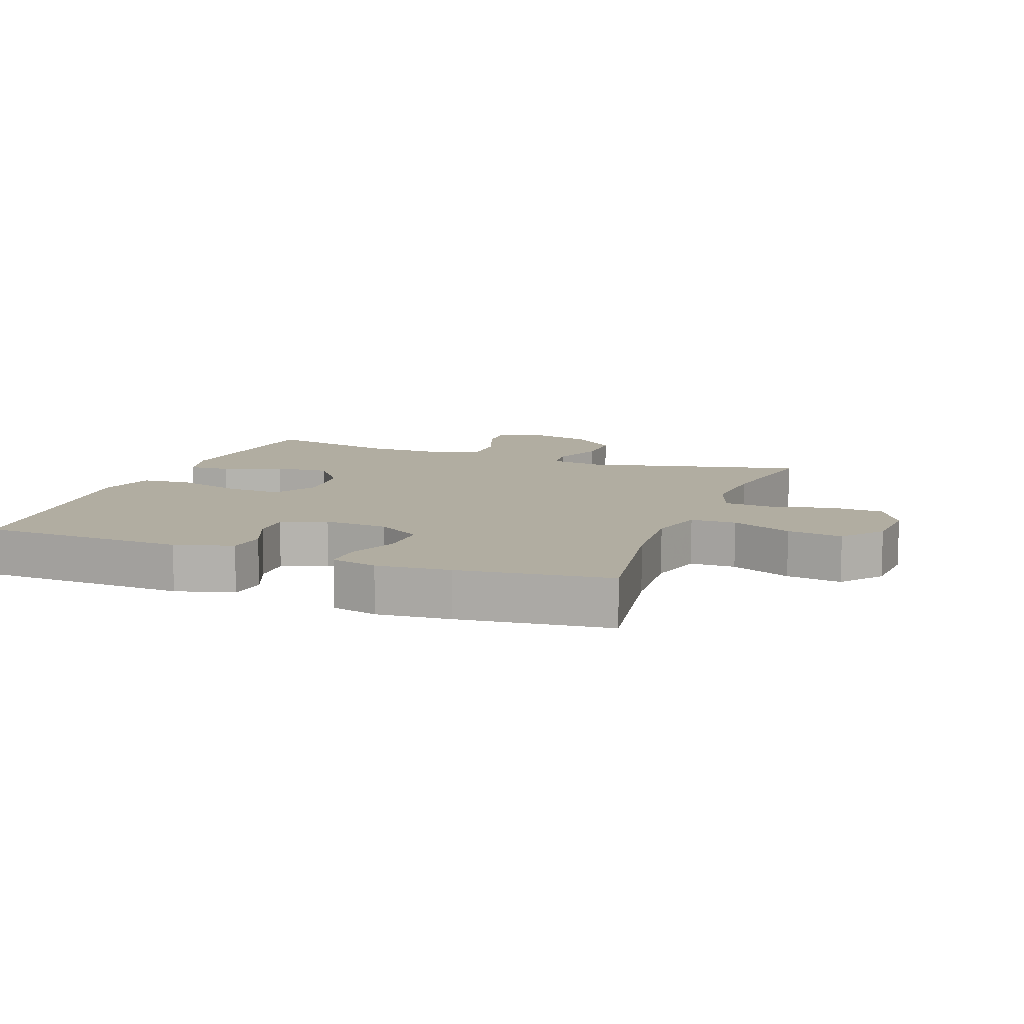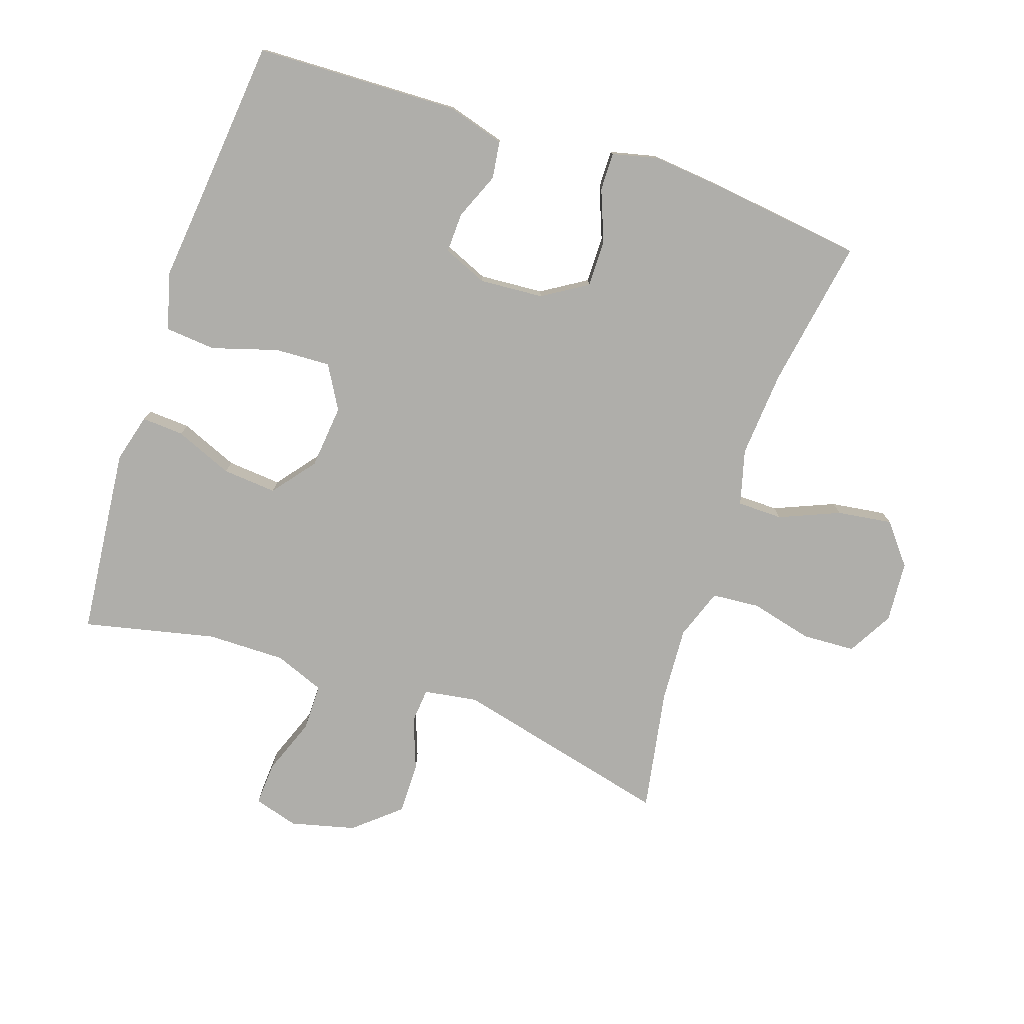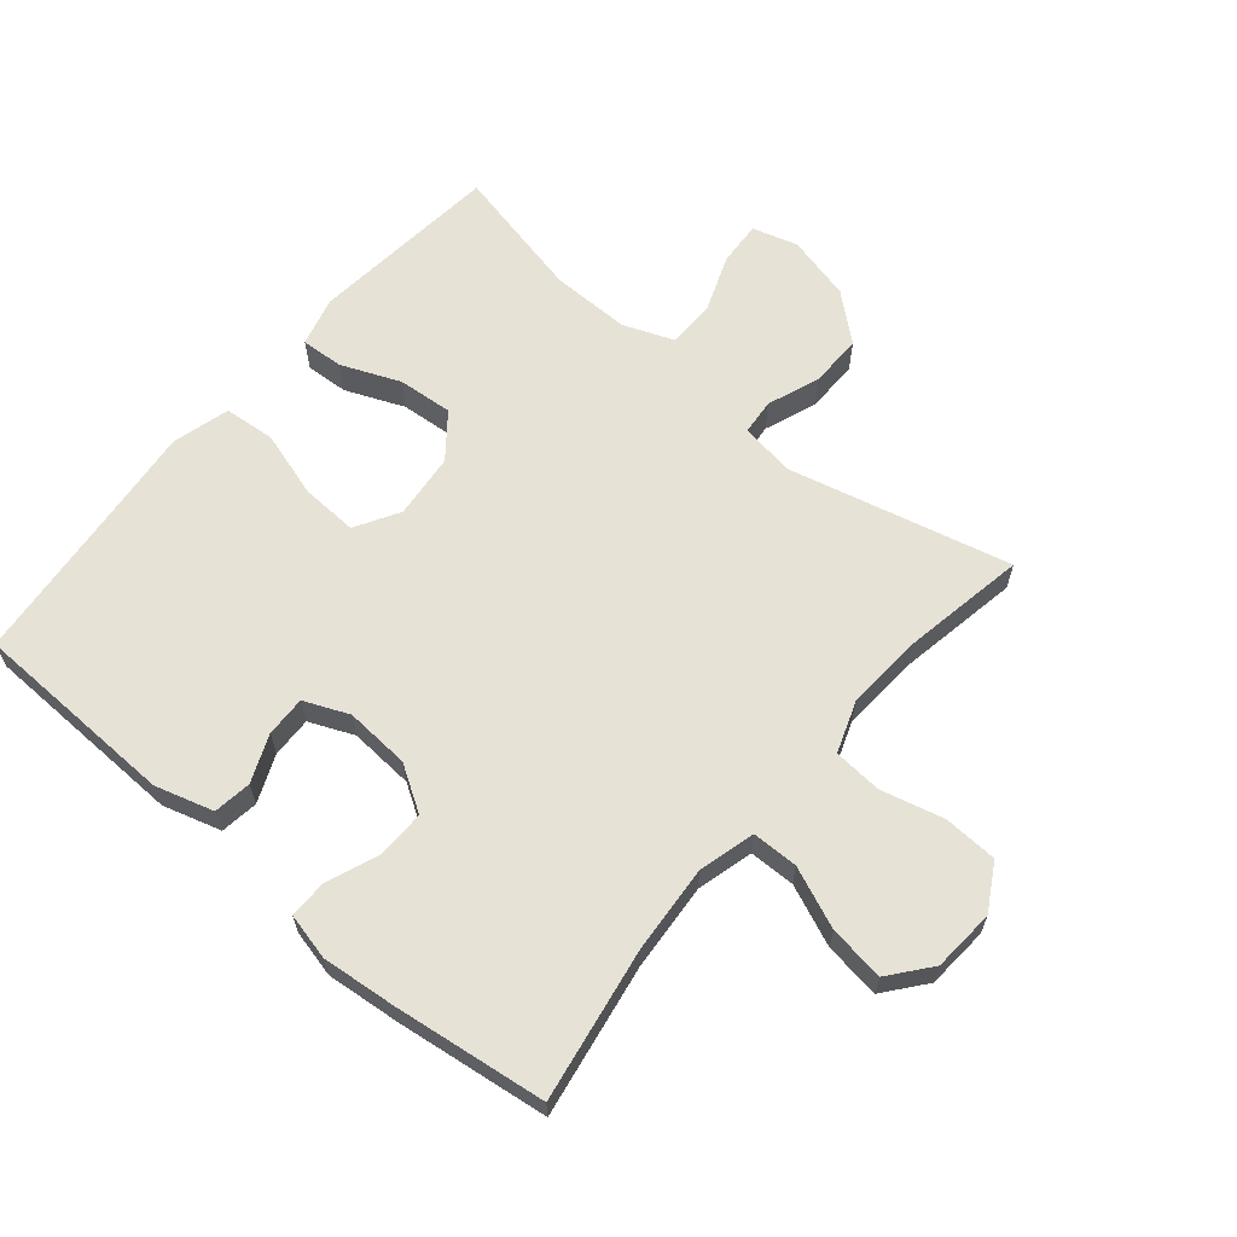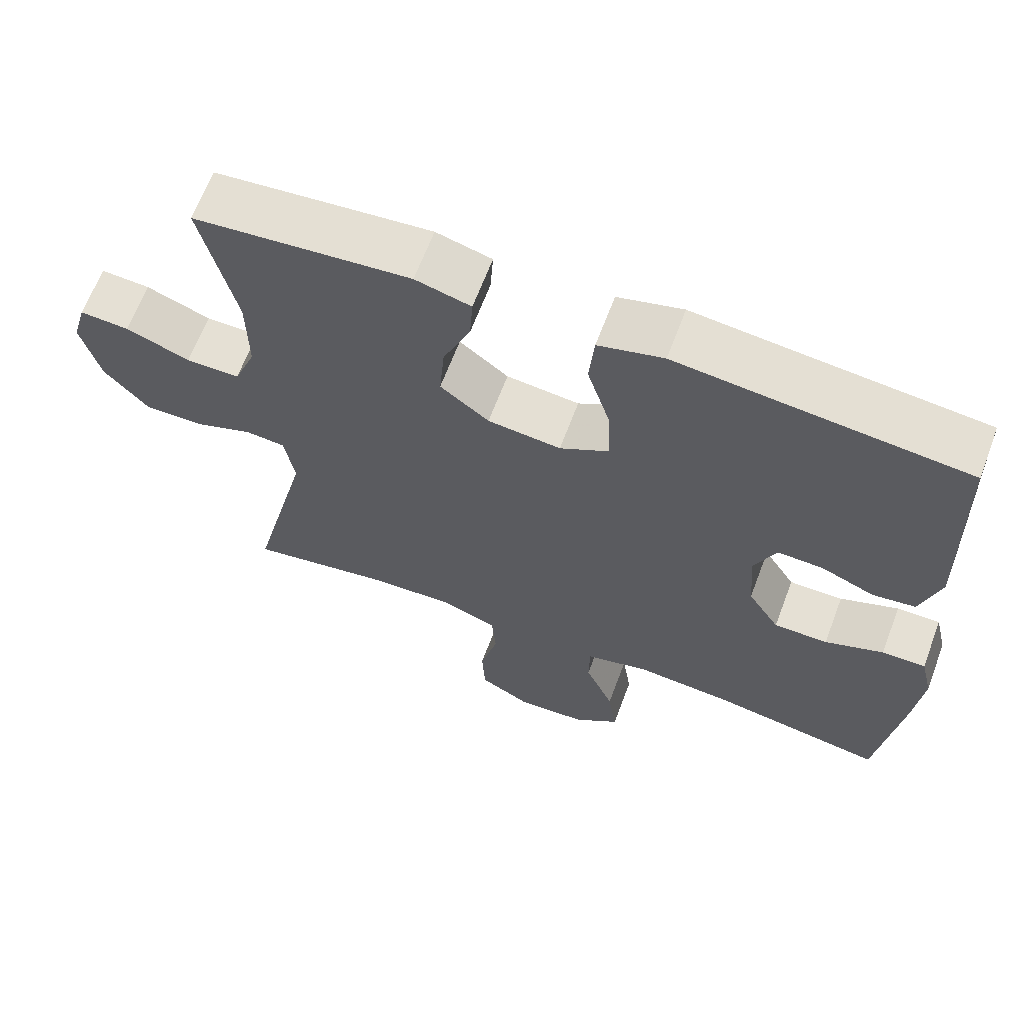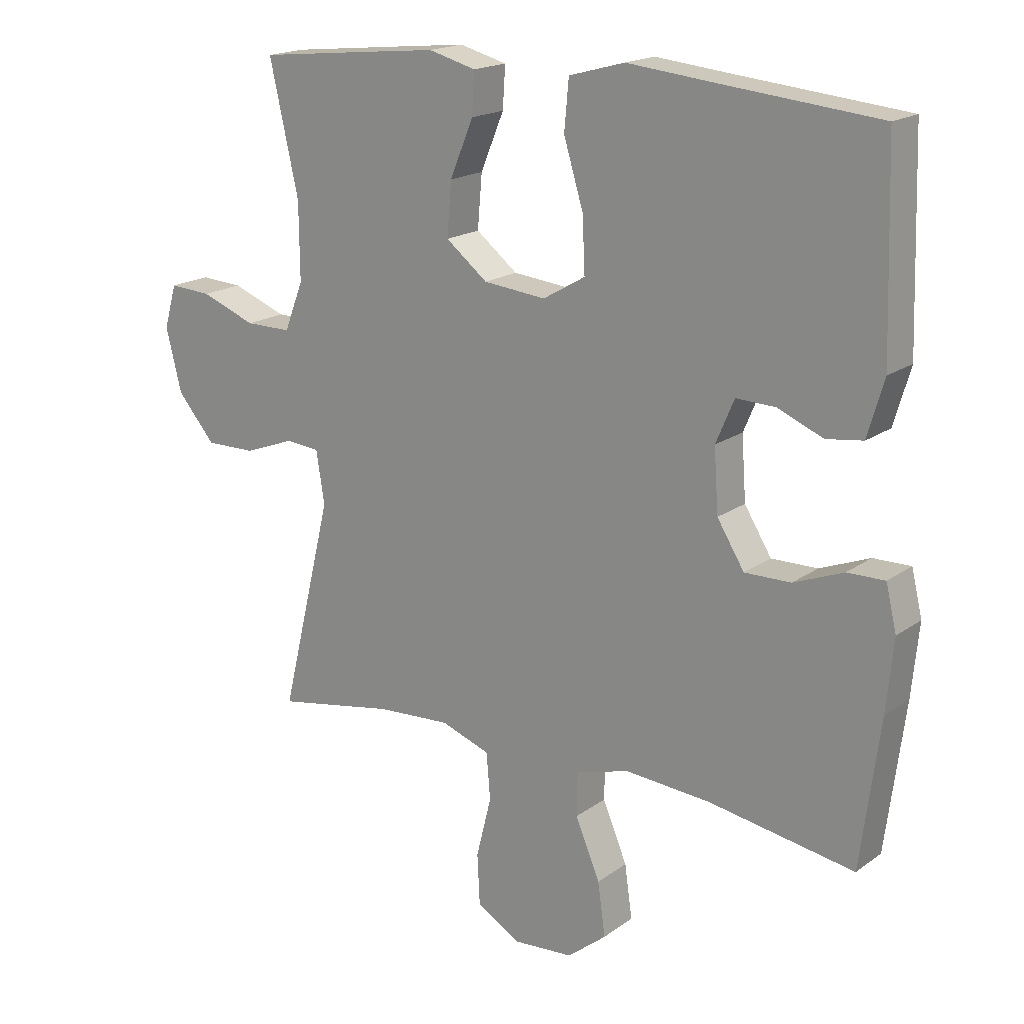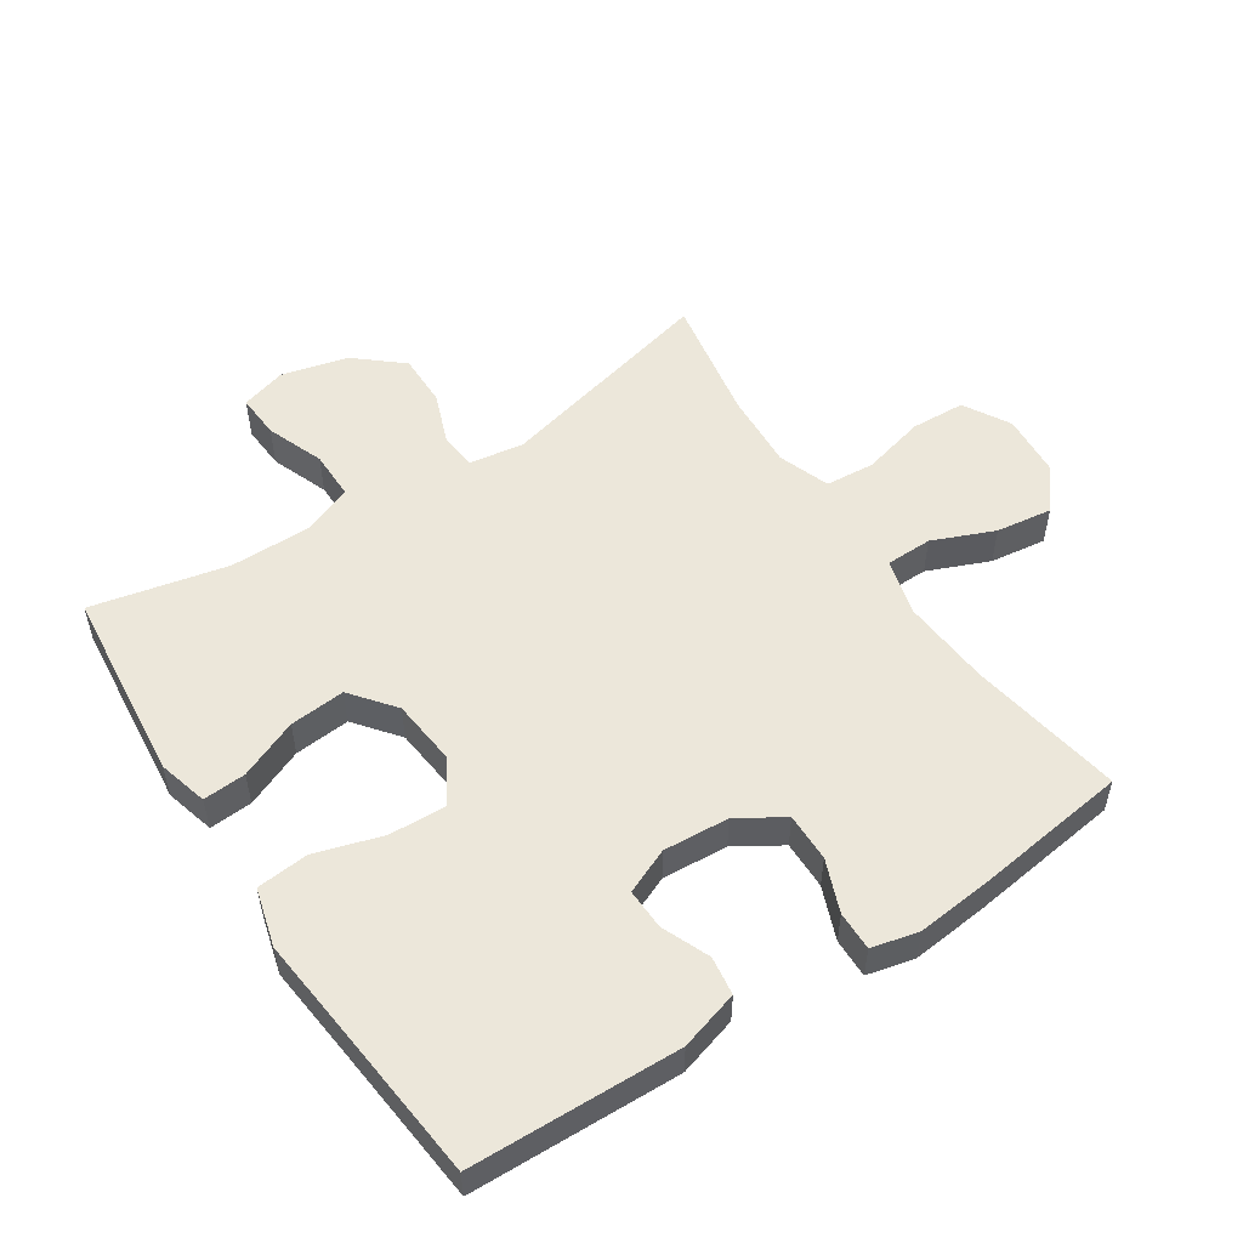
<metadata>
{"format":"obj","ext":"obj","renderer":"f3d","projection":"perspective","resolution":1024,"background":"white","views":[{"elev":10.4,"azim":110.7,"up":"+Y"},{"elev":-77.6,"azim":71.4,"up":"+Y"},{"elev":63.5,"azim":130.0,"up":"+Y"},{"elev":65.3,"azim":20.6,"up":"+Z"},{"elev":18.1,"azim":36.4,"up":"+Z"},{"elev":53.4,"azim":56.6,"up":"+Y"}]}
</metadata>
<code>
v 0.5 0.07 -0.5
v 0.268 0.07 -0.461
v 0.134 0.07 -0.451
v 0.048 0.07 -0.474
v 0.047 0.07 -0.544
v 0.086 0.07 -0.637
v 0.098 0.07 -0.722
v 0.036 0.07 -0.772
v -0.059 0.07 -0.779
v -0.129 0.07 -0.739
v -0.133 0.07 -0.657
v -0.109 0.07 -0.561
v -0.115 0.07 -0.487
v -0.193 0.07 -0.459
v -0.31 0.07 -0.466
v -0.5 0.07 -0.5
v -0.418 0.07 -0.162
v -0.431 0.07 -0.079
v -0.485 0.07 -0.074
v -0.565 0.07 -0.104
v -0.645 0.07 -0.105
v -0.705 0.07 -0.035
v -0.73 0.07 0.065
v -0.71 0.07 0.134
v -0.643 0.07 0.13
v -0.556 0.07 0.097
v -0.483 0.07 0.097
v -0.453 0.07 0.174
v -0.454 0.07 0.295
v -0.5 0.07 0.5
v -0.326 0.07 0.518
v -0.207 0.07 0.53
v -0.132 0.07 0.51
v -0.136 0.07 0.445
v -0.173 0.07 0.356
v -0.18 0.07 0.272
v -0.114 0.07 0.22
v -0.015 0.07 0.21
v 0.052 0.07 0.249
v 0.048 0.07 0.335
v 0.017 0.07 0.437
v 0.024 0.07 0.515
v 0.112 0.07 0.539
v 0.247 0.07 0.525
v 0.5 0.07 0.5
v 0.51 0.07 0.185
v 0.484 0.07 0.096
v 0.426 0.07 0.088
v 0.354 0.07 0.118
v 0.292 0.07 0.12
v 0.263 0.07 0.052
v 0.27 0.07 -0.047
v 0.313 0.07 -0.116
v 0.386 0.07 -0.115
v 0.465 0.07 -0.084
v 0.524 0.07 -0.083
v 0.541 0.07 -0.154
v 0.53 0.07 -0.267
v 0.5 0 -0.5
v 0.268 0 -0.461
v 0.134 0 -0.451
v 0.048 0 -0.474
v 0.047 0 -0.544
v 0.086 0 -0.637
v 0.098 0 -0.722
v 0.036 0 -0.772
v -0.059 0 -0.779
v -0.129 0 -0.739
v -0.133 0 -0.657
v -0.109 0 -0.561
v -0.115 0 -0.487
v -0.193 0 -0.459
v -0.31 0 -0.466
v -0.5 0 -0.5
v -0.418 0 -0.162
v -0.431 0 -0.079
v -0.485 0 -0.074
v -0.565 0 -0.104
v -0.645 0 -0.105
v -0.705 0 -0.035
v -0.73 0 0.065
v -0.71 0 0.134
v -0.643 0 0.13
v -0.556 0 0.097
v -0.483 0 0.097
v -0.453 0 0.174
v -0.454 0 0.295
v -0.5 0 0.5
v -0.326 0 0.518
v -0.207 0 0.53
v -0.132 0 0.51
v -0.136 0 0.445
v -0.173 0 0.356
v -0.18 0 0.272
v -0.114 0 0.22
v -0.015 0 0.21
v 0.052 0 0.249
v 0.048 0 0.335
v 0.017 0 0.437
v 0.024 0 0.515
v 0.112 0 0.539
v 0.247 0 0.525
v 0.5 0 0.5
v 0.51 0 0.185
v 0.484 0 0.096
v 0.426 0 0.088
v 0.354 0 0.118
v 0.292 0 0.12
v 0.263 0 0.052
v 0.27 0 -0.047
v 0.313 0 -0.116
v 0.386 0 -0.115
v 0.465 0 -0.084
v 0.524 0 -0.083
v 0.541 0 -0.154
v 0.53 0 -0.267
f 57 58 1 2
f 54 55 56 57
f 53 54 57 2
f 52 53 2 3
f 51 52 3 4
f 46 47 48 49
f 44 45 46 49
f 44 49 50
f 43 44 50 51
f 40 41 42 43
f 39 40 43 51
f 32 33 34 35
f 32 35 36
f 29 30 31 32
f 28 29 32 36
f 27 28 36 37
f 23 24 25 26
f 23 26 27
f 22 23 27
f 19 20 21 22
f 18 19 22 27
f 15 16 17
f 14 15 17 18
f 13 14 18 27
f 9 10 11 12
f 9 12 13
f 8 9 13
f 5 6 7 8
f 4 5 8 13
f 38 39 51 4
f 27 37 38
f 4 13 27 38
f 60 59 116 115
f 115 114 113 112
f 60 115 112 111
f 61 60 111 110
f 62 61 110 109
f 107 106 105 104
f 107 104 103 102
f 108 107 102
f 109 108 102 101
f 101 100 99 98
f 109 101 98 97
f 93 92 91 90
f 94 93 90
f 90 89 88 87
f 94 90 87 86
f 95 94 86 85
f 84 83 82 81
f 85 84 81
f 85 81 80
f 80 79 78 77
f 85 80 77 76
f 75 74 73
f 76 75 73 72
f 85 76 72 71
f 70 69 68 67
f 71 70 67
f 71 67 66
f 66 65 64 63
f 71 66 63 62
f 62 109 97 96
f 96 95 85
f 96 85 71 62
f 1 59 60 2
f 2 60 61 3
f 3 61 62 4
f 4 62 63 5
f 5 63 64 6
f 6 64 65 7
f 7 65 66 8
f 8 66 67 9
f 9 67 68 10
f 10 68 69 11
f 11 69 70 12
f 12 70 71 13
f 13 71 72 14
f 14 72 73 15
f 15 73 74 16
f 16 74 75 17
f 17 75 76 18
f 18 76 77 19
f 19 77 78 20
f 20 78 79 21
f 21 79 80 22
f 22 80 81 23
f 23 81 82 24
f 24 82 83 25
f 25 83 84 26
f 26 84 85 27
f 27 85 86 28
f 28 86 87 29
f 29 87 88 30
f 30 88 89 31
f 31 89 90 32
f 32 90 91 33
f 33 91 92 34
f 34 92 93 35
f 35 93 94 36
f 36 94 95 37
f 37 95 96 38
f 38 96 97 39
f 39 97 98 40
f 40 98 99 41
f 41 99 100 42
f 42 100 101 43
f 43 101 102 44
f 44 102 103 45
f 45 103 104 46
f 46 104 105 47
f 47 105 106 48
f 48 106 107 49
f 49 107 108 50
f 50 108 109 51
f 51 109 110 52
f 52 110 111 53
f 53 111 112 54
f 54 112 113 55
f 55 113 114 56
f 56 114 115 57
f 57 115 116 58
f 58 116 59 1

</code>
